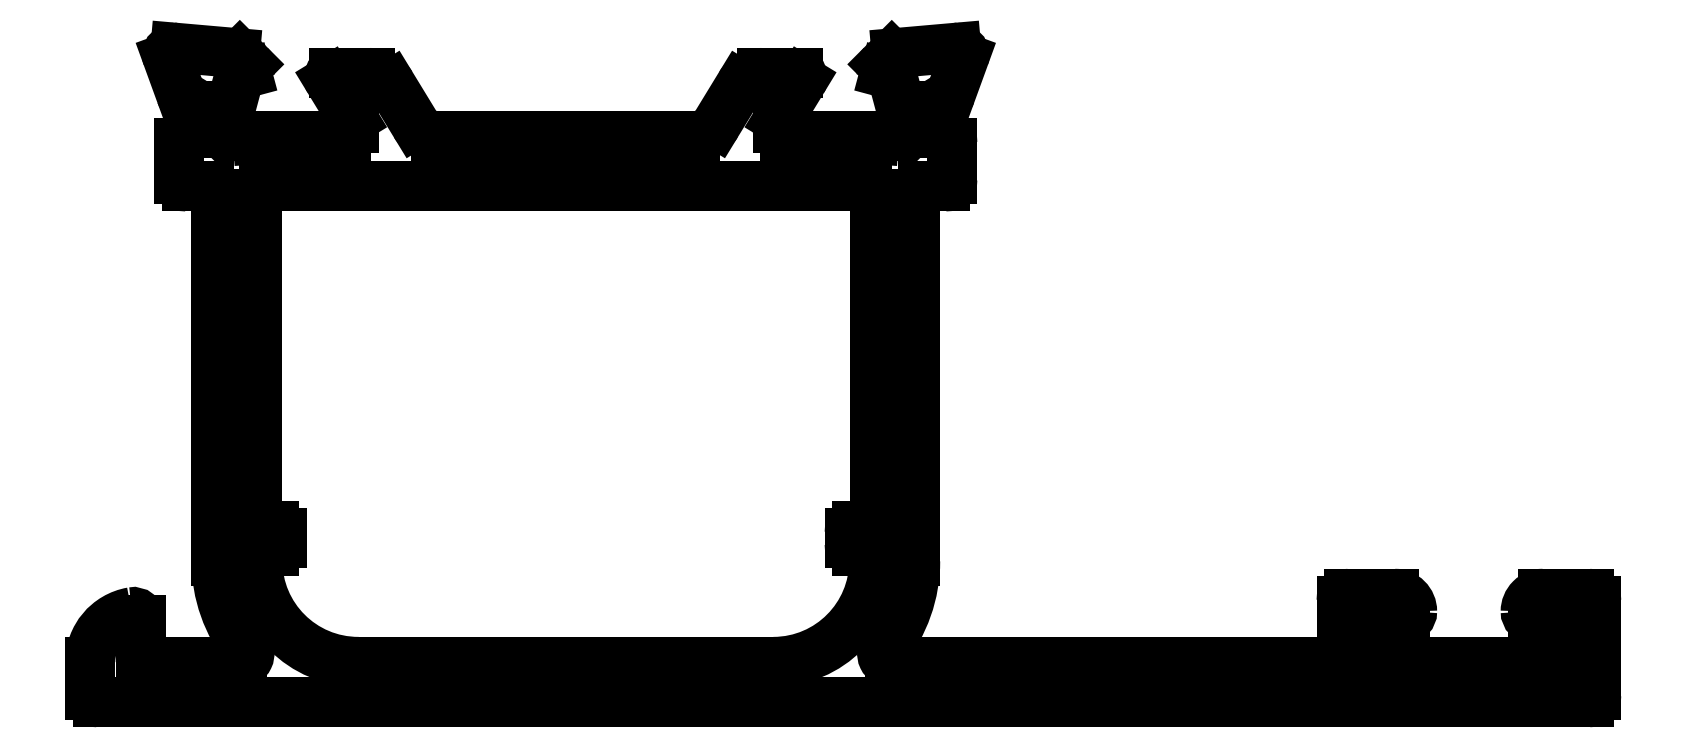
<metadata>
{"format":"dxf","ext":"dxf","renderer":"ezdxf+matplotlib","layout":"modelspace","background":"white","min_lineweight":24,"dpi":150}
</metadata>
<code>
0
SECTION
2
ENTITIES
0
ARC
8
INCE
10
883.9
20
473.8
30
0
40
1
50
211.4
51
270
0
LINE
8
INCE
10
882.1
20
474.8
30
0
11
883
21
473.2
31
0
0
LINE
8
INCE
10
883.9
20
472.8
30
0
11
894.1
21
472.8
31
0
0
ARC
8
INCE
10
881.2
20
474.3
30
0
40
1
50
31.4
51
90
0
ARC
8
INCE
10
894.1
20
473.8
30
0
40
1
50
270
51
328.6
0
LINE
8
INCE
10
881.2
20
475.3
30
0
11
879.8
21
475.3
31
0
0
LINE
8
INCE
10
895
20
473.2
30
0
11
895.9
21
474.8
31
0
0
ARC
8
INCE
10
879.8
20
475.1
30
0
40
0.2
50
90
51
180
0
ARC
8
INCE
10
896.8
20
474.3
30
0
40
1
50
90
51
148.6
0
ARC
8
INCE
10
879.8
20
475.1
30
0
40
0.2
50
180
51
211.4
0
LINE
8
INCE
10
898.2
20
475.3
30
0
11
896.8
21
475.3
31
0
0
LINE
8
INCE
10
879.6
20
475
30
0
11
880.6
21
473.4
31
0
0
ARC
8
INCE
10
898.2
20
475.1
30
0
40
0.2
50
5.211e-10
51
90
0
ARC
8
INCE
10
880.3
20
473.3
30
0
40
0.3
50
2.171e-10
51
31.4
0
ARC
8
INCE
10
898.2
20
475.1
30
0
40
0.2
50
328.6
51
0
0
LINE
8
INCE
10
880.6
20
473.3
30
0
11
880.6
21
473.1
31
0
0
LINE
8
INCE
10
897.5
20
473.4
30
0
11
898.4
21
475
31
0
0
ARC
8
INCE
10
880.3
20
473.1
30
0
40
0.3
50
270
51
6.079e-10
0
ARC
8
INCE
10
897.7
20
473.3
30
0
40
0.3
50
148.6
51
180
0
LINE
8
INCE
10
880.3
20
472.8
30
0
11
876.3
21
472.8
31
0
0
LINE
8
INCE
10
897.4
20
473.1
30
0
11
897.4
21
473.3
31
0
0
ARC
8
INCE
10
876.3
20
472.5
30
0
40
0.3
50
90
51
138.2
0
ARC
8
INCE
10
897.7
20
473.1
30
0
40
0.3
50
180
51
270
0
ARC
8
INCE
10
875.8
20
472.9
30
0
40
0.3
50
270
51
318.2
0
LINE
8
INCE
10
901.8
20
472.8
30
0
11
897.7
21
472.8
31
0
0
ARC
8
INCE
10
875.8
20
472.9
30
0
40
0.3
50
180
51
270
0
ARC
8
INCE
10
901.8
20
472.5
30
0
40
0.3
50
41.81
51
90
0
LINE
8
INCE
10
875.5
20
472.9
30
0
11
875.5
21
473
31
0
0
ARC
8
INCE
10
902.2
20
472.9
30
0
40
0.3
50
221.8
51
270
0
ARC
8
INCE
10
875.8
20
473
30
0
40
0.3
50
165
51
180
0
ARC
8
INCE
10
902.2
20
472.9
30
0
40
0.3
50
270
51
5.211e-10
0
LINE
8
INCE
10
875.5
20
473.1
30
0
11
876.1
21
475.1
31
0
0
LINE
8
INCE
10
902.5
20
473
30
0
11
902.5
21
472.9
31
0
0
ARC
8
INCE
10
876.2
20
475
30
0
40
0.2
50
105
51
165
0
ARC
8
INCE
10
902.2
20
473
30
0
40
0.3
50
1.129e-09
51
15
0
LINE
8
INCE
10
876.2
20
475.2
30
0
11
876.4
21
475.3
31
0
0
LINE
8
INCE
10
902
20
475.1
30
0
11
902.5
21
473.1
31
0
0
ARC
8
INCE
10
876.3
20
475.5
30
0
40
0.2
50
285
51
345
0
ARC
8
INCE
10
901.8
20
475
30
0
40
0.2
50
15
51
75
0
ARC
8
INCE
10
876.3
20
475.5
30
0
40
0.2
50
345
51
1.498e-09
0
LINE
8
INCE
10
901.7
20
475.3
30
0
11
901.8
21
475.2
31
0
0
ARC
8
INCE
10
876.3
20
475.5
30
0
40
0.2
50
360
51
45
0
ARC
8
INCE
10
901.7
20
475.5
30
0
40
0.2
50
195
51
255
0
LINE
8
INCE
10
876.5
20
475.6
30
0
11
876.1
21
476
31
0
0
ARC
8
INCE
10
901.7
20
475.5
30
0
40
0.2
50
180
51
195
0
ARC
8
INCE
10
875.9
20
475.8
30
0
40
0.3
50
45
51
85
0
ARC
8
INCE
10
901.7
20
475.5
30
0
40
0.2
50
135
51
180
0
LINE
8
INCE
10
875.9
20
476.1
30
0
11
873.5
21
476.3
31
0
0
LINE
8
INCE
10
901.9
20
476
30
0
11
901.6
21
475.6
31
0
0
ARC
8
INCE
10
873.5
20
476
30
0
40
0.3
50
85
51
90
0
ARC
8
INCE
10
902.1
20
475.8
30
0
40
0.3
50
95
51
135
0
ARC
8
INCE
10
873.5
20
476
30
0
40
0.3
50
90
51
180
0
LINE
8
INCE
10
904.5
20
476.3
30
0
11
902.1
21
476.1
31
0
0
ARC
8
INCE
10
873.5
20
476
30
0
40
0.2813
50
179.3
51
200.3
0
ARC
8
INCE
10
904.5
20
476
30
0
40
0.3
50
90
51
95
0
LINE
8
INCE
10
873.2
20
475.9
30
0
11
873.7
21
474.5
31
0
0
ARC
8
INCE
10
904.5
20
476
30
0
40
0.3
50
5.211e-10
51
90
0
ARC
8
INCE
10
874
20
474.6
30
0
40
0.3
50
200
51
259.1
0
ARC
8
INCE
10
904.5
20
476
30
0
40
0.2813
50
339.7
51
0.664
0
ARC
8
INCE
10
873.9
20
474
30
0
40
0.3
50
0
51
79.1
0
LINE
8
INCE
10
904.3
20
474.5
30
0
11
904.8
21
475.9
31
0
0
LINE
8
INCE
10
874.2
20
474
30
0
11
874.2
21
473.1
31
0
0
ARC
8
INCE
10
904
20
474.6
30
0
40
0.3
50
280.9
51
340
0
ARC
8
INCE
10
873.9
20
473.1
30
0
40
0.2953
50
276.4
51
0.808
0
ARC
8
INCE
10
904.1
20
474
30
0
40
0.3
50
100.9
51
180
0
ARC
8
INCE
10
874
20
472.5
30
0
40
0.3
50
97.26
51
180
0
LINE
8
INCE
10
903.8
20
473.1
30
0
11
903.8
21
474
31
0
0
LINE
8
INCE
10
873.7
20
472.5
30
0
11
873.7
21
471.1
31
0
0
ARC
8
INCE
10
904.1
20
473.1
30
0
40
0.2951
50
179.2
51
263.6
0
ARC
8
INCE
10
874
20
471.1
30
0
40
0.3
50
180
51
270
0
ARC
8
INCE
10
904
20
472.5
30
0
40
0.3
50
4.343e-11
51
82.74
0
LINE
8
INCE
10
874.9
20
470.8
30
0
11
874
21
470.8
31
0
0
LINE
8
INCE
10
904.3
20
471.1
30
0
11
904.3
21
472.5
31
0
0
ARC
8
INCE
10
874.9
20
470.5
30
0
40
0.3
50
360
51
90
0
ARC
8
INCE
10
904
20
471.1
30
0
40
0.3
50
270
51
4.341e-11
0
LINE
8
INCE
10
875.2
20
470.5
30
0
11
875.2
21
455.9
31
0
0
LINE
8
INCE
10
903.2
20
470.8
30
0
11
904
21
470.8
31
0
0
ARC
8
INCE
10
880.8
20
455.9
30
0
40
5.6
50
180
51
218.8
0
ARC
8
INCE
10
903.2
20
470.5
30
0
40
0.3
50
90
51
180
0
ARC
8
INCE
10
876.2
20
452.2
30
0
40
0.3
50
270
51
38.84
0
LINE
8
INCE
10
902.9
20
455.9
30
0
11
902.9
21
470.5
31
0
0
LINE
8
INCE
10
876.2
20
451.9
30
0
11
872.5
21
451.9
31
0
0
ARC
8
INCE
10
897.3
20
455.9
30
0
40
5.6
50
321.2
51
6.283e-11
0
ARC
8
INCE
10
872.5
20
452.2
30
0
40
0.3
50
180
51
270
0
ARC
8
INCE
10
901.9
20
452.2
30
0
40
0.3001
50
141.2
51
270
0
LINE
8
INCE
10
872.2
20
452.2
30
0
11
872.2
21
453.6
31
0
0
LINE
8
INCE
10
919.5
20
451.9
30
0
11
901.9
21
451.9
31
0
0
ARC
8
INCE
10
871.9
20
453.6
30
0
40
0.3
50
360
51
100.2
0
ARC
8
INCE
10
919.5
20
452.2
30
0
40
0.3
50
270
51
0
0
ARC
8
INCE
10
872.2
20
451.9
30
0
40
1.992
50
99.96
51
180.2
0
LINE
8
INCE
10
919.8
20
454.3
30
0
11
919.8
21
452.2
31
0
0
LINE
8
INCE
10
870.2
20
451.9
30
0
11
870.2
21
450.6
31
0
0
ARC
8
INCE
10
920.1
20
454.3
30
0
40
0.3
50
90
51
180
0
ARC
8
INCE
10
870.5
20
450.6
30
0
40
0.3
50
180
51
270
0
LINE
8
INCE
10
921.9
20
454.6
30
0
11
920.1
21
454.6
31
0
0
LINE
8
INCE
10
870.5
20
450.3
30
0
11
878.2
21
450.3
31
0
0
ARC
8
INCE
10
921.9
20
453.9
30
0
40
0.7
50
4.504e-09
51
90
0
LINE
8
INCE
10
878.2
20
450.3
30
0
11
929.6
21
450.3
31
0
0
ARC
8
INCE
10
922.3
20
453.9
30
0
40
0.3
50
270
51
2.084e-09
0
ARC
8
INCE
10
929.6
20
450.6
30
0
40
0.3
50
270
51
0
0
LINE
8
INCE
10
921.5
20
453.6
30
0
11
922.3
21
453.6
31
0
0
LINE
8
INCE
10
929.9
20
450.6
30
0
11
929.9
21
454.3
31
0
0
ARC
8
INCE
10
921.5
20
453.1
30
0
40
0.5
50
90
51
180
0
ARC
8
INCE
10
929.6
20
454.3
30
0
40
0.3
50
8.685e-11
51
90
0
LINE
8
INCE
10
921
20
452.4
30
0
11
921
21
453.1
31
0
0
LINE
8
INCE
10
929.6
20
454.6
30
0
11
927.8
21
454.6
31
0
0
ARC
8
INCE
10
921.5
20
452.4
30
0
40
0.5
50
180
51
270
0
ARC
8
INCE
10
927.8
20
453.9
30
0
40
0.7
50
90
51
180
0
LINE
8
INCE
10
928.2
20
451.9
30
0
11
921.5
21
451.9
31
0
0
ARC
8
INCE
10
927.4
20
453.9
30
0
40
0.3
50
180
51
270
0
ARC
8
INCE
10
928.2
20
452.4
30
0
40
0.5
50
270
51
8.337e-10
0
LINE
8
INCE
10
927.4
20
453.6
30
0
11
928.2
21
453.6
31
0
0
LINE
8
INCE
10
928.7
20
453.1
30
0
11
928.7
21
452.4
31
0
0
ARC
8
INCE
10
928.2
20
453.1
30
0
40
0.5
50
0
51
90
0
LINE
8
INCE
10
897.3
20
451.9
30
0
11
880.8
21
451.9
31
0
0
ARC
8
INCE
10
897.2
20
455.9
30
0
40
4
50
270.4
51
0
0
ARC
8
INCE
10
880.8
20
455.9
30
0
40
4
50
180
51
270
0
LINE
8
INCE
10
901.2
20
456
30
0
11
901.2
21
455.9
31
0
0
LINE
8
INCE
10
876.8
20
455.9
30
0
11
876.8
21
456
31
0
0
ARC
8
INCE
10
900.9
20
456
30
0
40
0.3
50
0
51
90
0
ARC
8
INCE
10
877.1
20
456
30
0
40
0.3
50
90
51
180
0
LINE
8
INCE
10
900.6
20
456.3
30
0
11
900.9
21
456.3
31
0
0
LINE
8
INCE
10
877.1
20
456.3
30
0
11
877.5
21
456.3
31
0
0
ARC
8
INCE
10
900.6
20
456.6
30
0
40
0.3
50
180
51
270
0
ARC
8
INCE
10
877.5
20
456.6
30
0
40
0.3
50
270
51
0
0
LINE
8
INCE
10
900.3
20
457
30
0
11
900.3
21
456.6
31
0
0
LINE
8
INCE
10
877.8
20
456.6
30
0
11
877.8
21
457
31
0
0
ARC
8
INCE
10
900.6
20
457
30
0
40
0.3
50
90
51
180
0
ARC
8
INCE
10
877.5
20
457
30
0
40
0.3
50
0
51
90
0
LINE
8
INCE
10
901
20
457.3
30
0
11
900.6
21
457.3
31
0
0
LINE
8
INCE
10
877.5
20
457.3
30
0
11
877.1
21
457.3
31
0
0
ARC
8
INCE
10
901
20
457.6
30
0
40
0.3
50
270
51
0
0
ARC
8
INCE
10
877.1
20
457.6
30
0
40
0.3
50
180
51
270
0
LINE
8
INCE
10
901.3
20
470.5
30
0
11
901.3
21
457.6
31
0
0
LINE
8
INCE
10
876.8
20
457.6
30
0
11
876.8
21
470.5
31
0
0
ARC
8
INCE
10
901
20
470.5
30
0
40
0.3
50
0
51
90
0
ARC
8
INCE
10
877.1
20
470.5
30
0
40
0.3
50
90
51
180
0
LINE
8
INCE
10
877.1
20
470.8
30
0
11
901
21
470.8
31
0
0
ENDSEC
0
EOF

</code>
